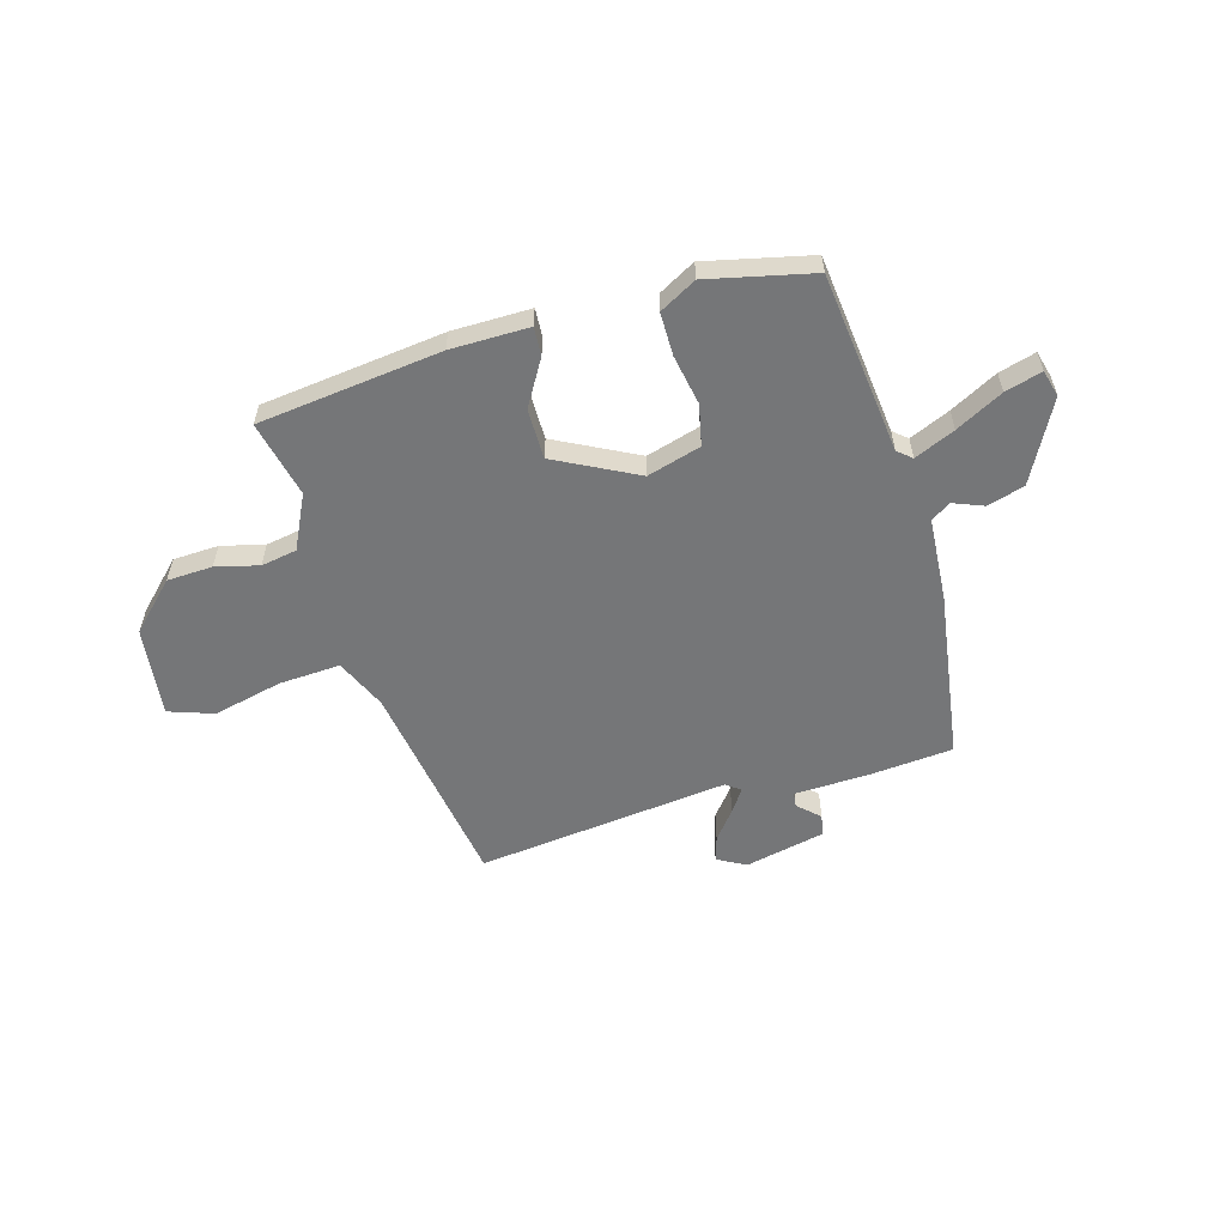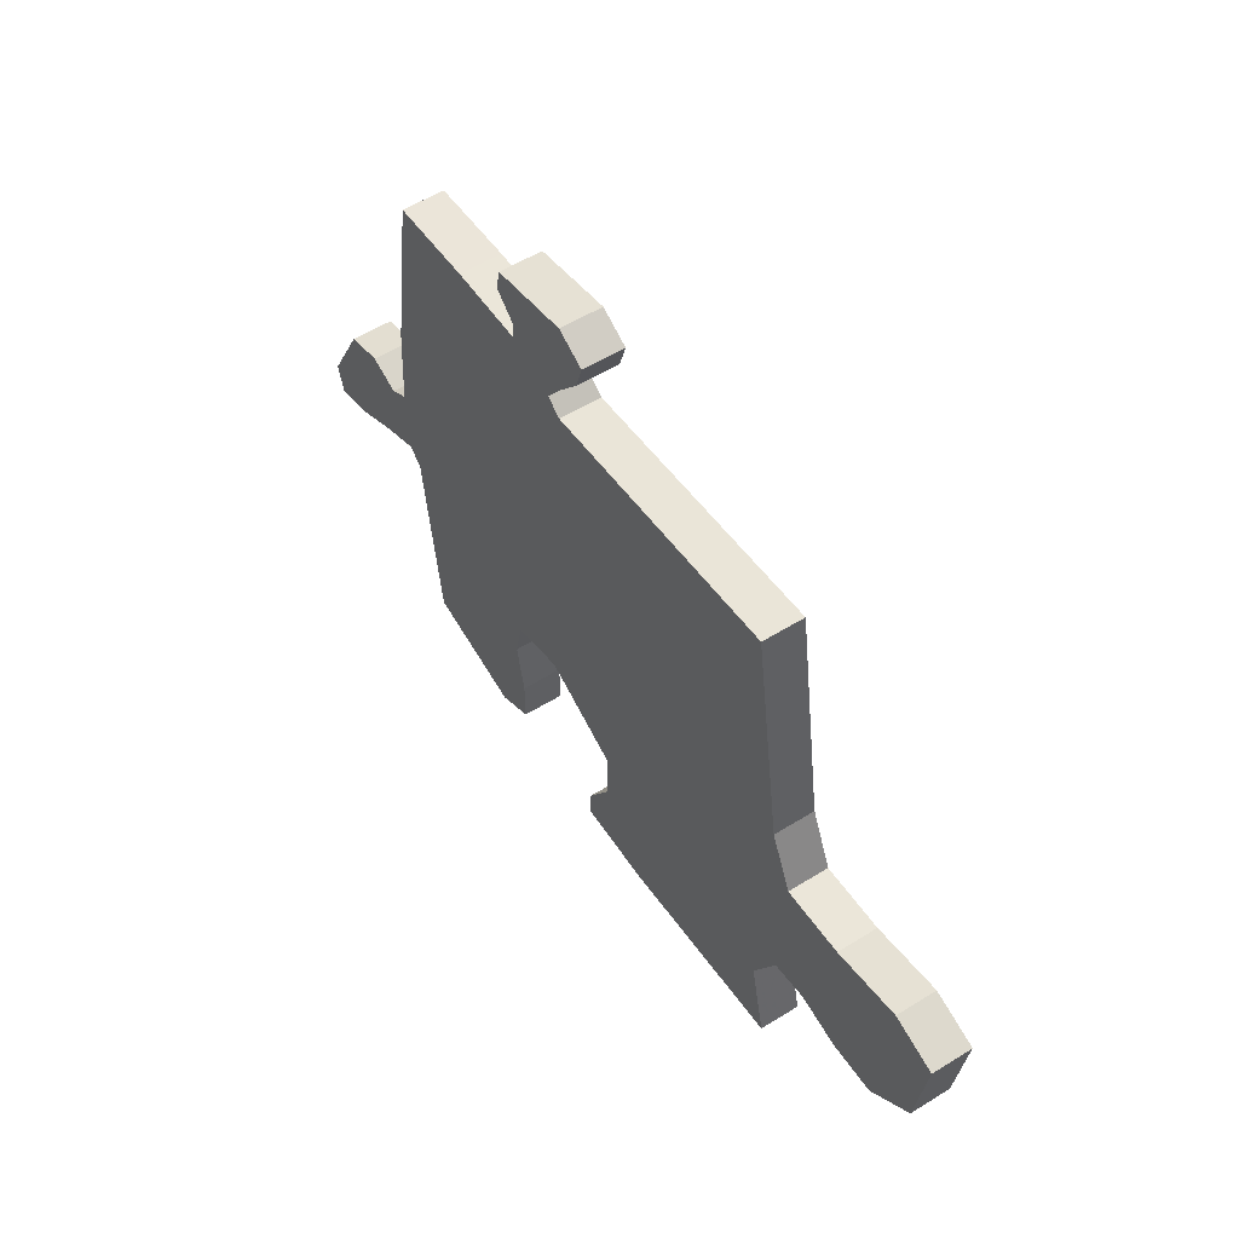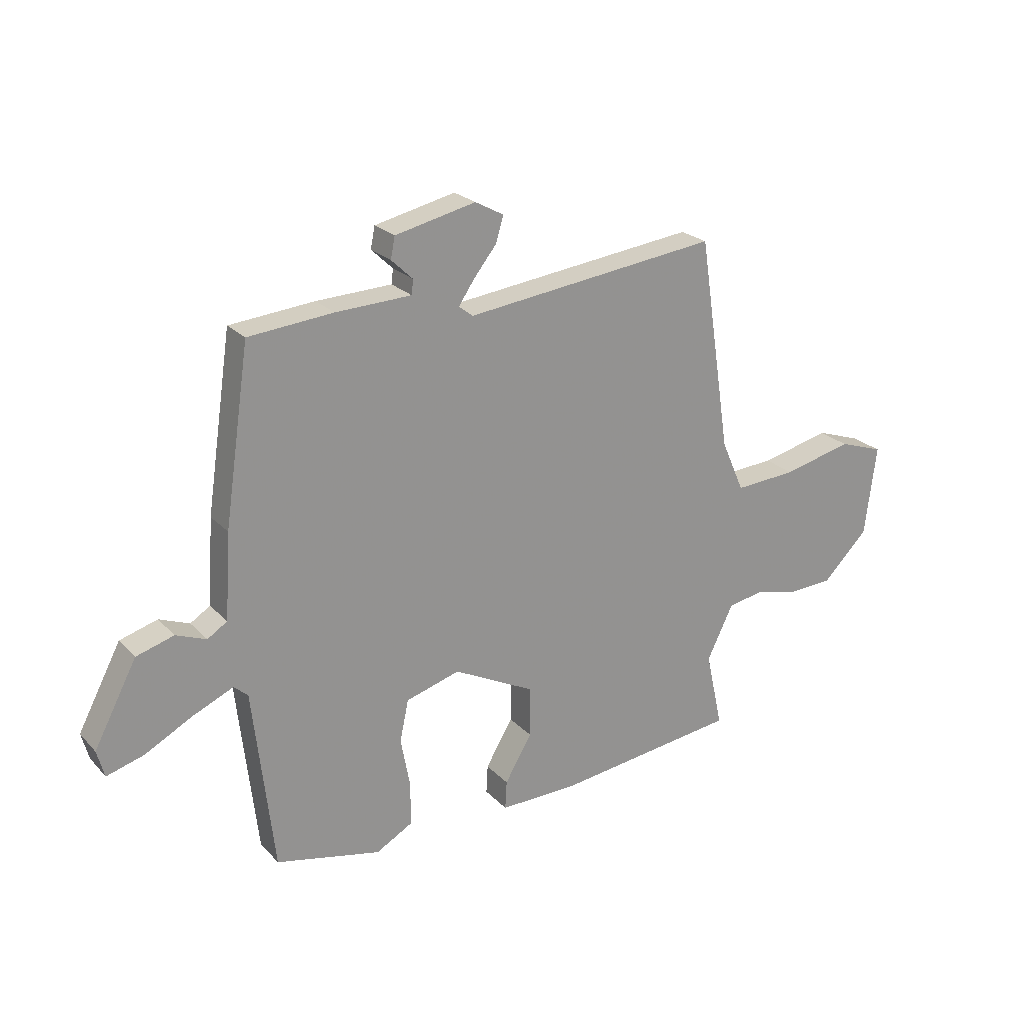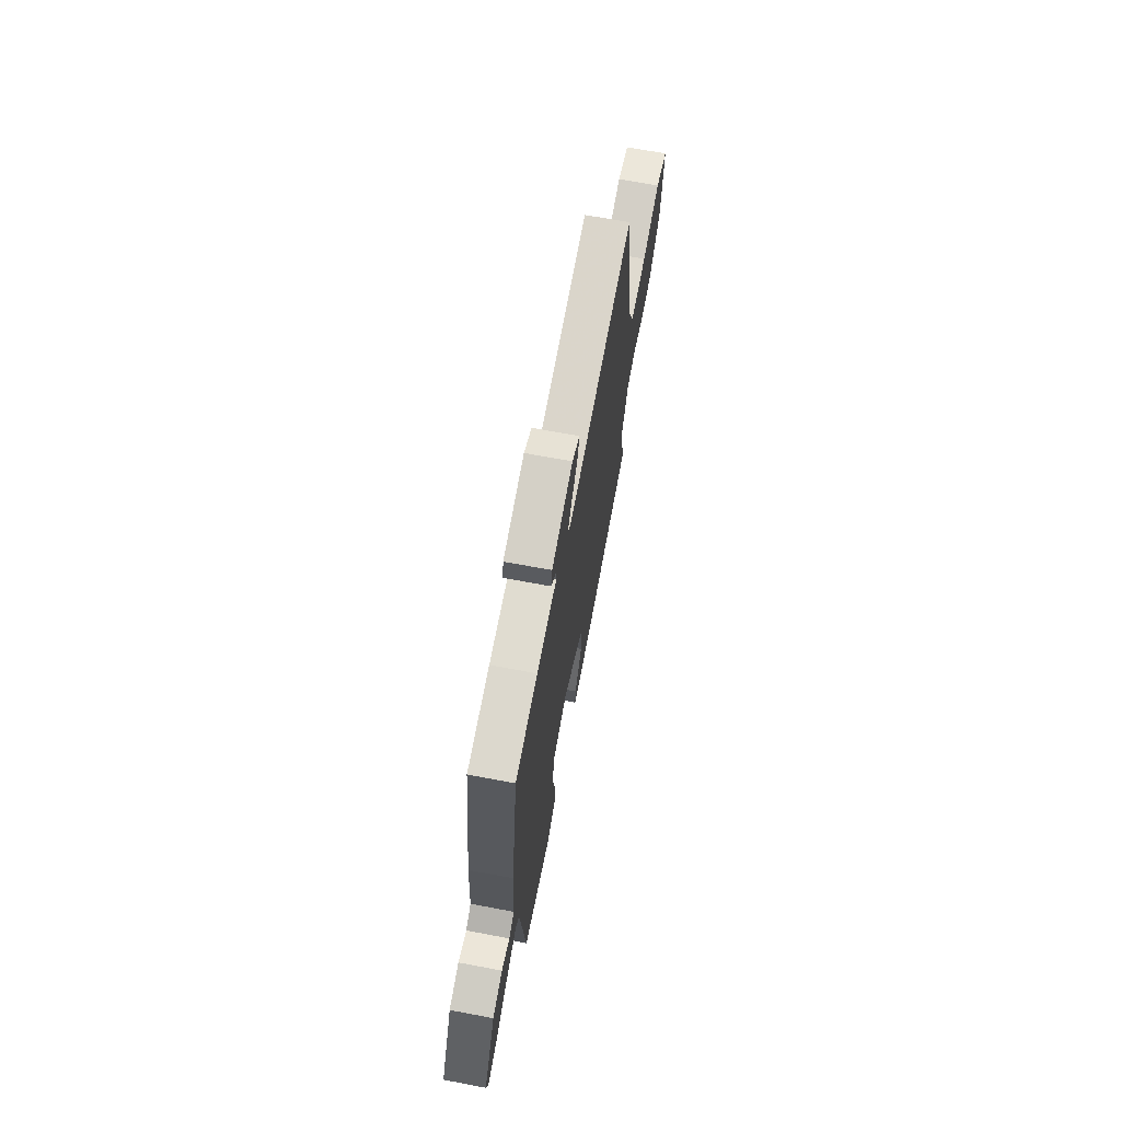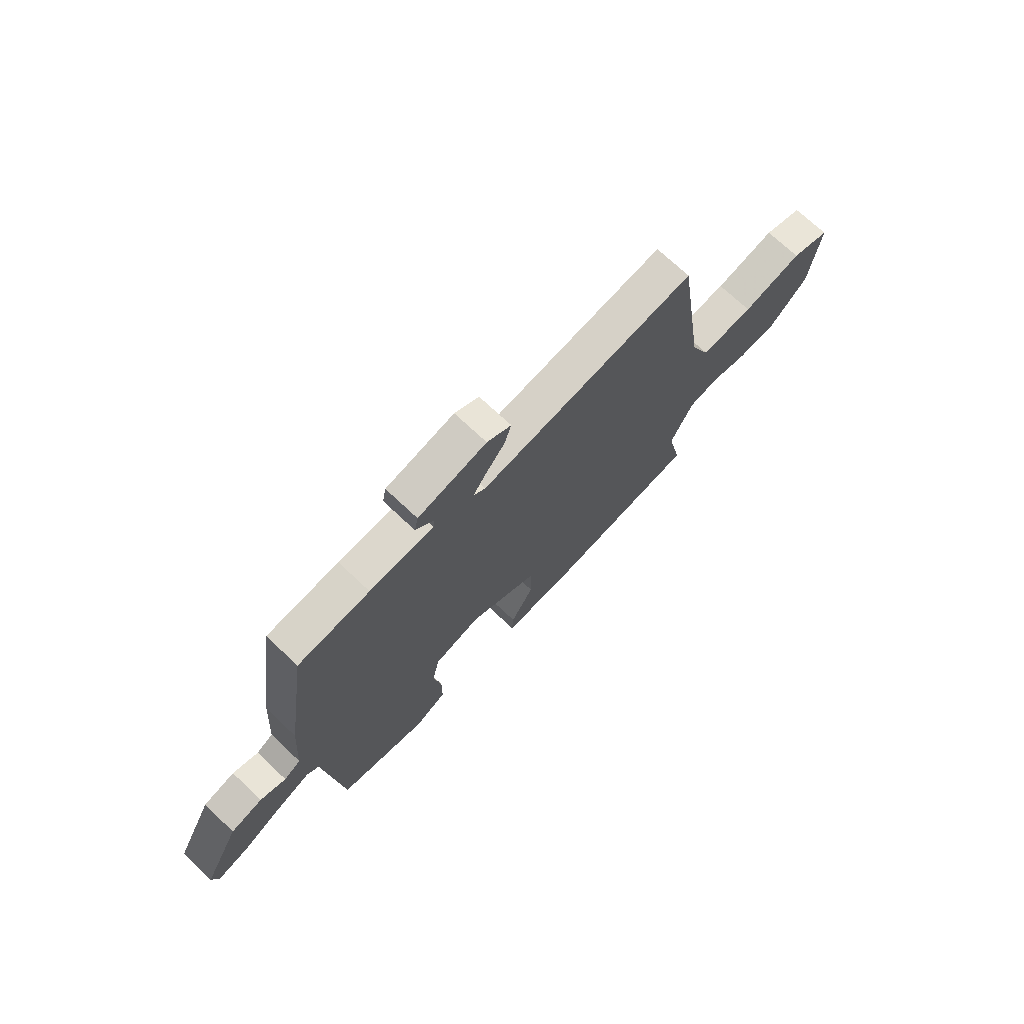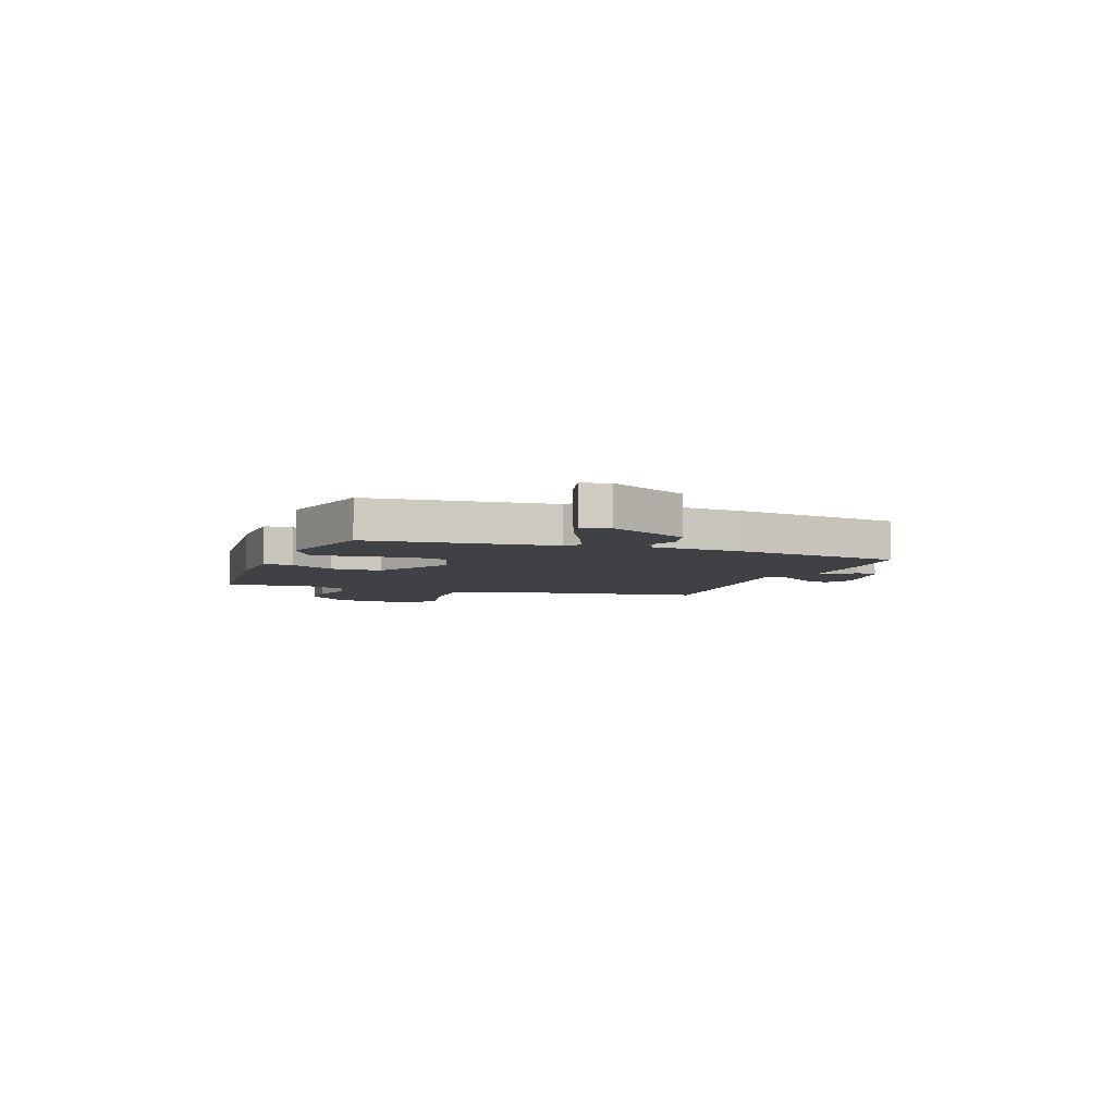
<metadata>
{"format":"obj","ext":"obj","renderer":"f3d","projection":"perspective","resolution":1024,"background":"white","views":[{"elev":-56.8,"azim":-163.9,"up":"+Y"},{"elev":55.9,"azim":57.0,"up":"+Z"},{"elev":23.6,"azim":-31.6,"up":"+Z"},{"elev":67.4,"azim":-79.3,"up":"+Z"},{"elev":71.1,"azim":-46.5,"up":"+Z"},{"elev":-5.3,"azim":-111.1,"up":"+Y"}]}
</metadata>
<code>
v 0.418 0.07 0.517
v 0.481 0.07 0.108
v 0.525 0.07 0.009
v 0.644 0.07 0.016
v 0.778 0.07 0.047
v 0.865 0.07 0.017
v 0.843 0.07 -0.158
v 0.755 0.07 -0.245
v 0.667 0.07 -0.249
v 0.584 0.07 -0.228
v 0.515 0.07 -0.24
v 0.464 0.07 -0.344
v 0.497 0.07 -0.492
v 0.144 0.07 -0.534
v -0.007 0.07 -0.535
v -0.004 0.07 -0.48
v 0.048 0.07 -0.392
v 0.048 0.07 -0.295
v -0.109 0.07 -0.214
v -0.213 0.07 -0.244
v -0.23 0.07 -0.323
v -0.212 0.07 -0.42
v -0.212 0.07 -0.503
v -0.283 0.07 -0.542
v -0.485 0.07 -0.496
v -0.525 0.07 -0.145
v -0.552 0.07 -0.122
v -0.63 0.07 -0.156
v -0.721 0.07 -0.204
v -0.792 0.07 -0.224
v -0.806 0.07 -0.172
v -0.724 0.07 -0.017
v -0.652 0.07 0.004
v -0.594 0.07 -0.019
v -0.556 0.07 0.005
v -0.545 0.07 0.168
v -0.496 0.07 0.499
v -0.334 0.07 0.513
v -0.189 0.07 0.518
v -0.186 0.07 0.546
v -0.227 0.07 0.585
v -0.219 0.07 0.626
v -0.064 0.07 0.66
v -0.009 0.07 0.63
v -0.024 0.07 0.581
v -0.068 0.07 0.526
v -0.098 0.07 0.482
v -0.071 0.07 0.461
v 0.418 0 0.517
v 0.481 0 0.108
v 0.525 0 0.009
v 0.644 0 0.016
v 0.778 0 0.047
v 0.865 0 0.017
v 0.843 0 -0.158
v 0.755 0 -0.245
v 0.667 0 -0.249
v 0.584 0 -0.228
v 0.515 0 -0.24
v 0.464 0 -0.344
v 0.497 0 -0.492
v 0.144 0 -0.534
v -0.007 0 -0.535
v -0.004 0 -0.48
v 0.048 0 -0.392
v 0.048 0 -0.295
v -0.109 0 -0.214
v -0.213 0 -0.244
v -0.23 0 -0.323
v -0.212 0 -0.42
v -0.212 0 -0.503
v -0.283 0 -0.542
v -0.485 0 -0.496
v -0.525 0 -0.145
v -0.552 0 -0.122
v -0.63 0 -0.156
v -0.721 0 -0.204
v -0.792 0 -0.224
v -0.806 0 -0.172
v -0.724 0 -0.017
v -0.652 0 0.004
v -0.594 0 -0.019
v -0.556 0 0.005
v -0.545 0 0.168
v -0.496 0 0.499
v -0.334 0 0.513
v -0.189 0 0.518
v -0.186 0 0.546
v -0.227 0 0.585
v -0.219 0 0.626
v -0.064 0 0.66
v -0.009 0 0.63
v -0.024 0 0.581
v -0.068 0 0.526
v -0.098 0 0.482
v -0.071 0 0.461
f 43 44 45 46
f 43 46 47
f 40 41 42 43
f 39 40 43 47
f 38 39 47 48
f 35 36 37 38
f 31 32 33 34
f 31 34 35
f 28 29 30 31
f 27 28 31 35
f 26 27 35 38
f 21 22 23 24
f 20 21 24 25
f 14 15 16 17
f 12 13 14 17
f 11 12 17 18
f 10 11 18 19
f 8 9 10
f 7 8 10
f 4 5 6 7
f 3 4 7 10
f 2 3 10 19
f 48 1 2 19
f 20 25 26 38
f 19 20 38 48
f 94 93 92 91
f 95 94 91
f 91 90 89 88
f 95 91 88 87
f 96 95 87 86
f 86 85 84 83
f 82 81 80 79
f 83 82 79
f 79 78 77 76
f 83 79 76 75
f 86 83 75 74
f 72 71 70 69
f 73 72 69 68
f 65 64 63 62
f 65 62 61 60
f 66 65 60 59
f 67 66 59 58
f 58 57 56
f 58 56 55
f 55 54 53 52
f 58 55 52 51
f 67 58 51 50
f 67 50 49 96
f 86 74 73 68
f 96 86 68 67
f 1 49 50 2
f 2 50 51 3
f 3 51 52 4
f 4 52 53 5
f 5 53 54 6
f 6 54 55 7
f 7 55 56 8
f 8 56 57 9
f 9 57 58 10
f 10 58 59 11
f 11 59 60 12
f 12 60 61 13
f 13 61 62 14
f 14 62 63 15
f 15 63 64 16
f 16 64 65 17
f 17 65 66 18
f 18 66 67 19
f 19 67 68 20
f 20 68 69 21
f 21 69 70 22
f 22 70 71 23
f 23 71 72 24
f 24 72 73 25
f 25 73 74 26
f 26 74 75 27
f 27 75 76 28
f 28 76 77 29
f 29 77 78 30
f 30 78 79 31
f 31 79 80 32
f 32 80 81 33
f 33 81 82 34
f 34 82 83 35
f 35 83 84 36
f 36 84 85 37
f 37 85 86 38
f 38 86 87 39
f 39 87 88 40
f 40 88 89 41
f 41 89 90 42
f 42 90 91 43
f 43 91 92 44
f 44 92 93 45
f 45 93 94 46
f 46 94 95 47
f 47 95 96 48
f 48 96 49 1

</code>
